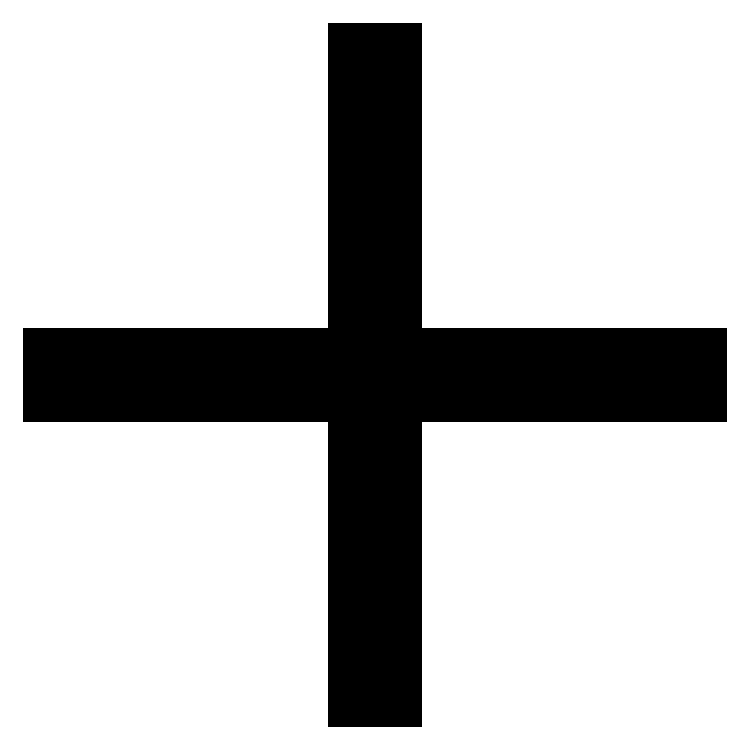
<metadata>
{"format":"dxf","ext":"dxf","renderer":"ezdxf+matplotlib","layout":"modelspace","background":"white","min_lineweight":24,"dpi":150}
</metadata>
<code>
0
SECTION
2
ENTITIES
0
LINE
8
0
10
-75
11
-75
20
-5
21
5
0
LINE
8
0
10
-75
11
-5
20
5
21
5
0
LINE
8
0
10
-5
11
-5
20
5
21
75
0
LINE
8
0
10
-5
11
5
20
75
21
75
0
LINE
8
0
10
5
11
5
20
75
21
5
0
LINE
8
0
10
5
11
75
20
5
21
5
0
LINE
8
0
10
75
11
75
20
5
21
-5
0
LINE
8
0
10
75
11
5
20
-5
21
-5
0
LINE
8
0
10
5
11
5
20
-5
21
-75
0
LINE
8
0
10
5
11
-5
20
-75
21
-75
0
LINE
8
0
10
-5
11
-5
20
-75
21
-5
0
LINE
8
0
10
-5
11
-75
20
-5
21
-5
0
ENDSEC
0
EOF

</code>
